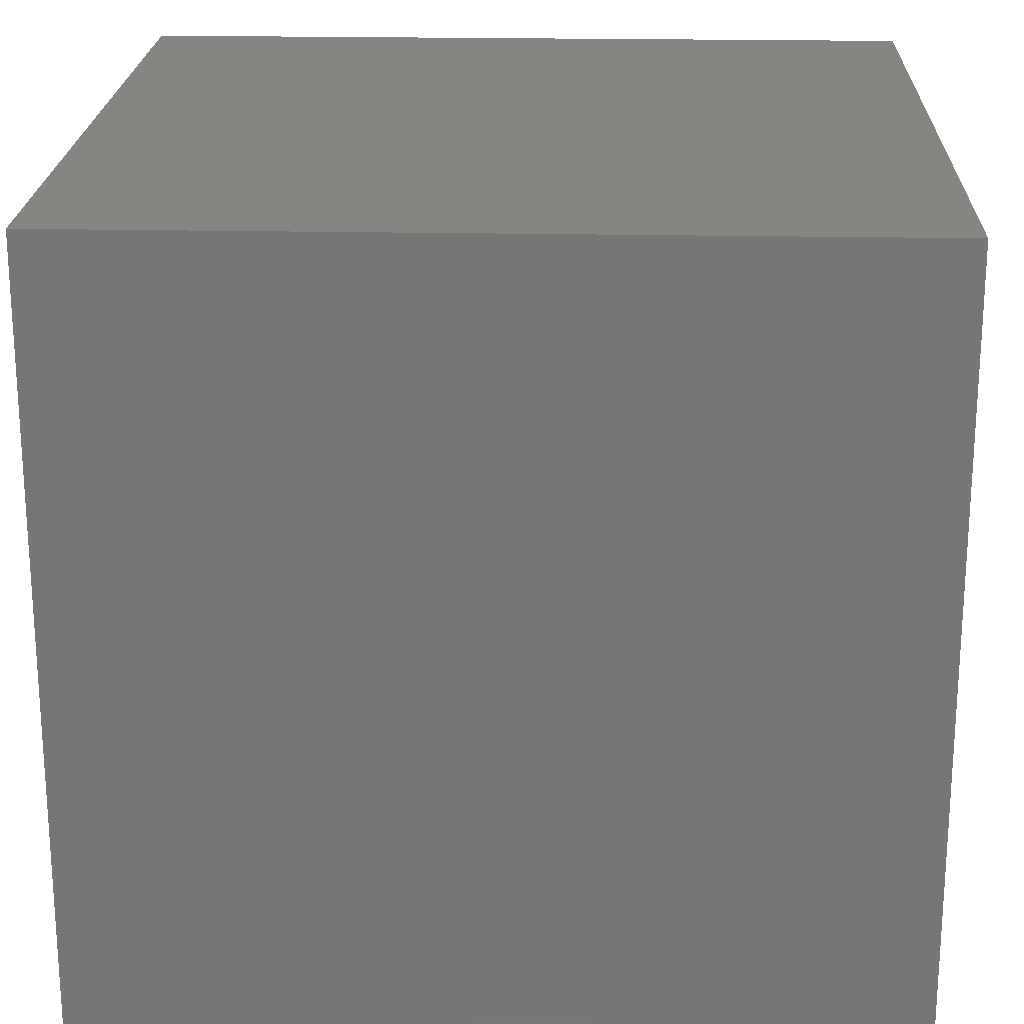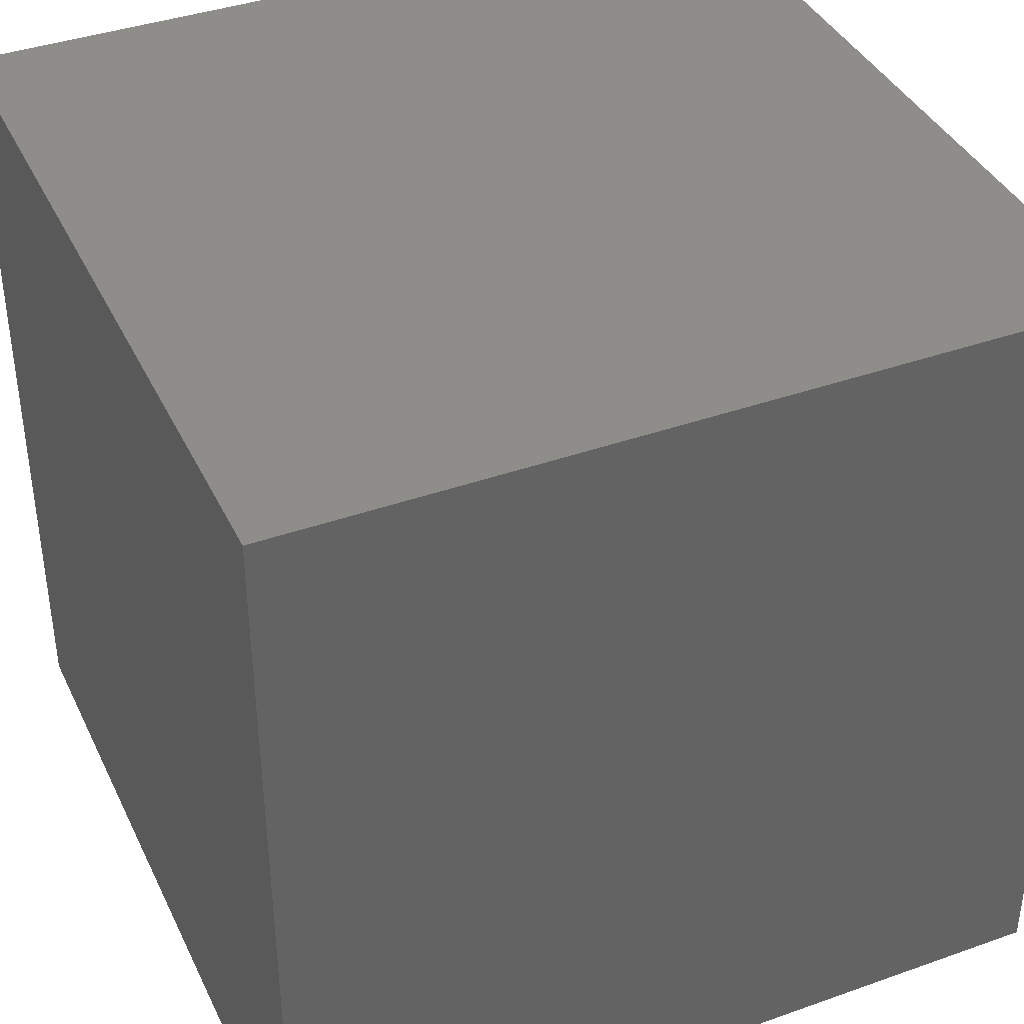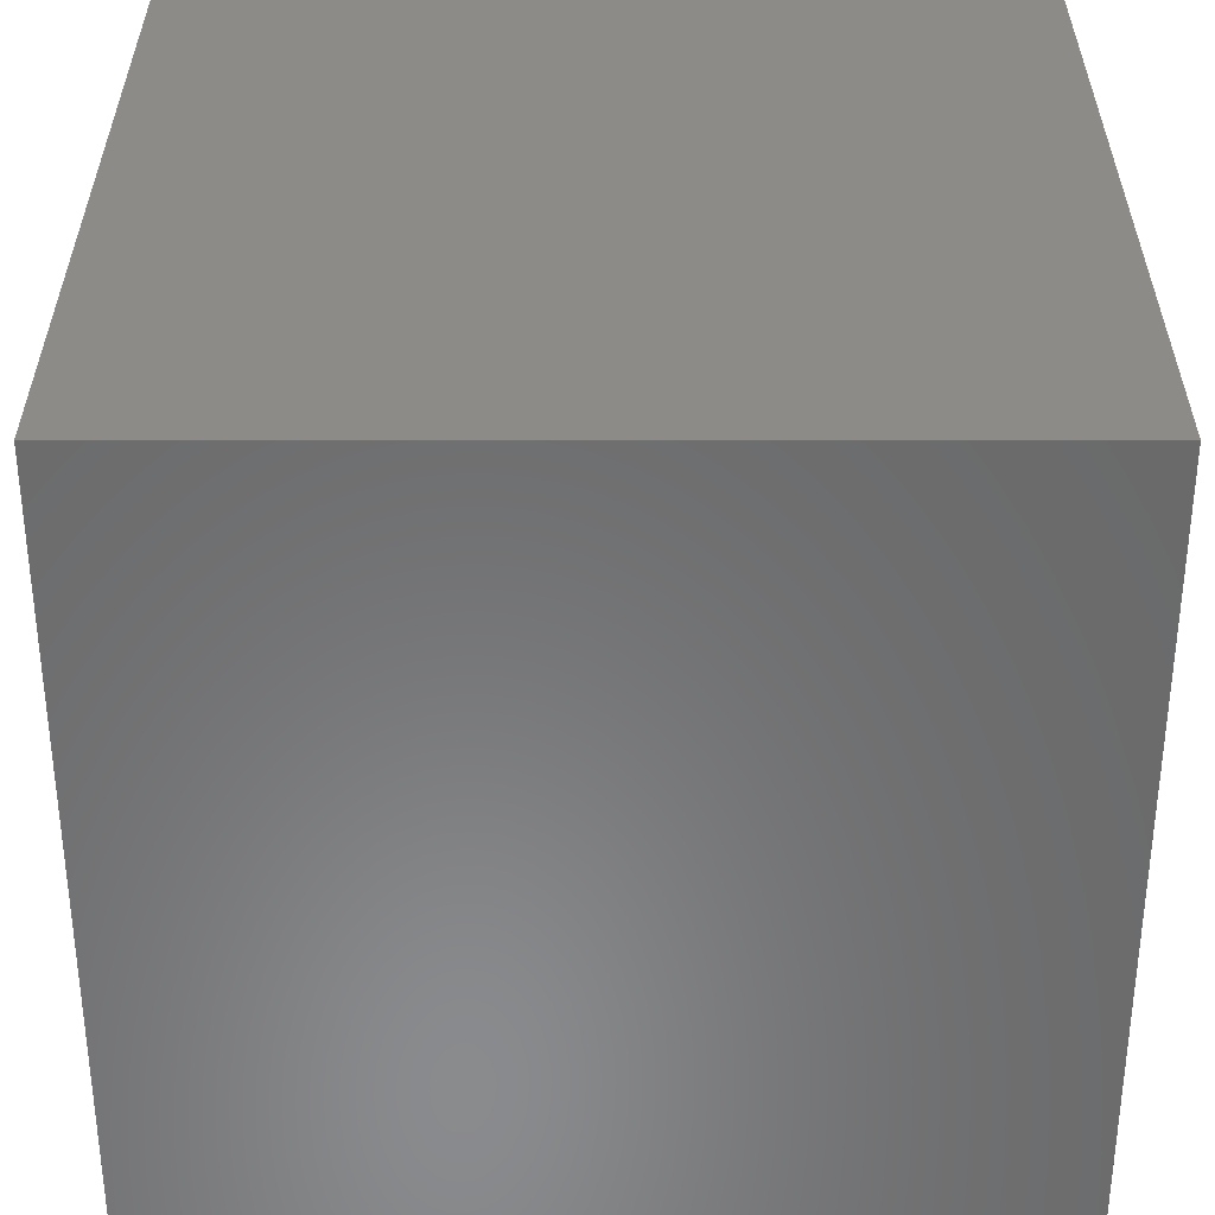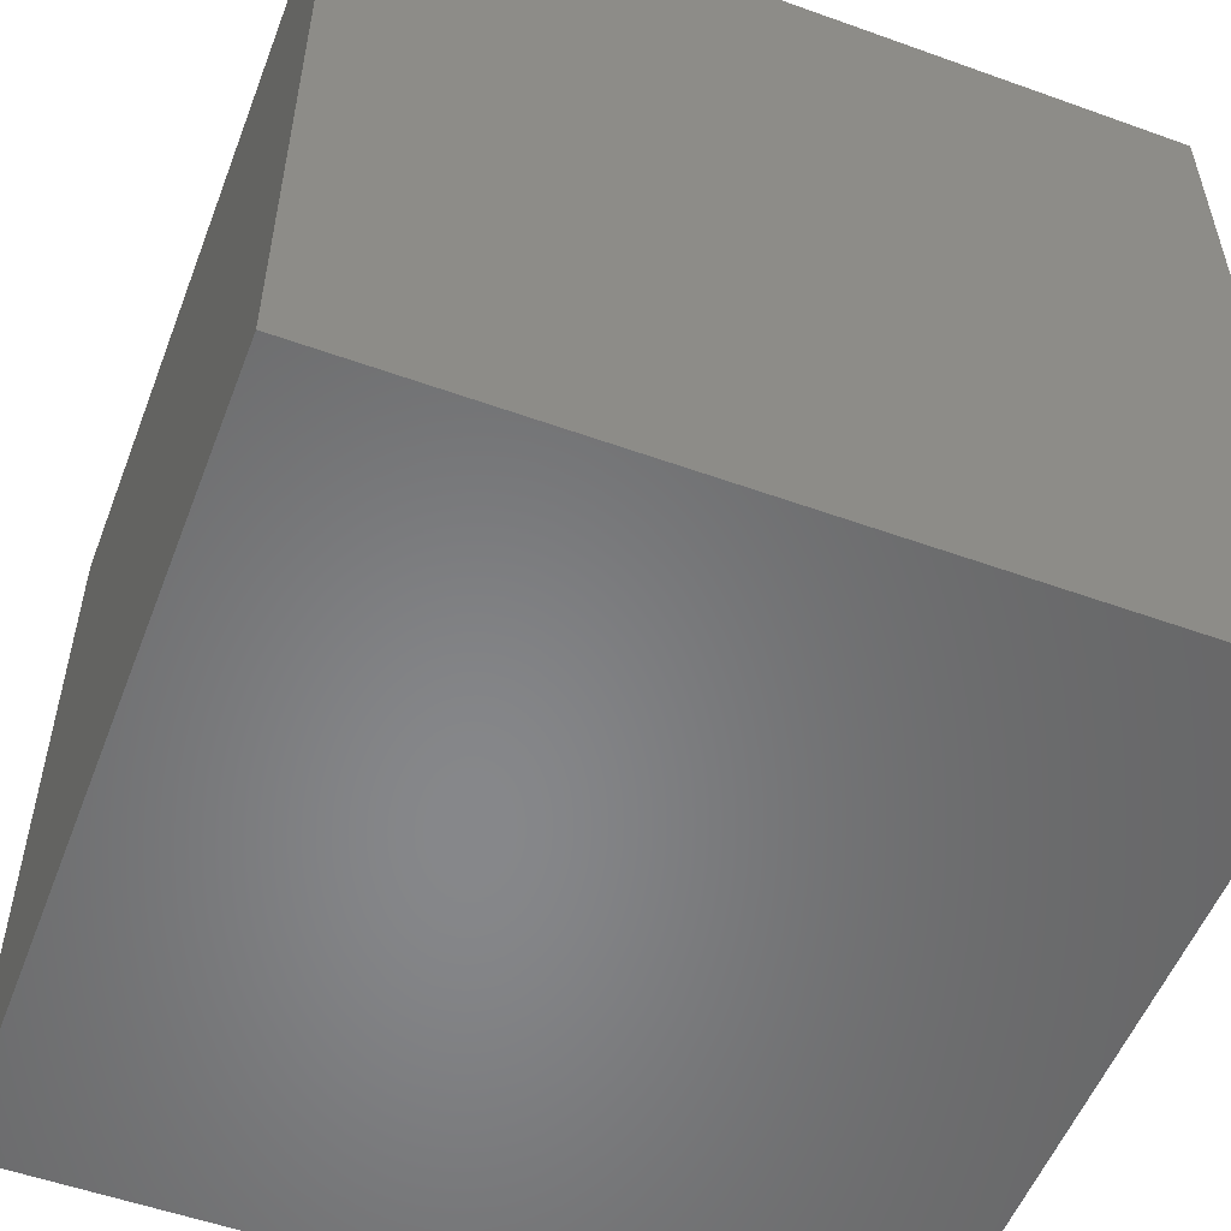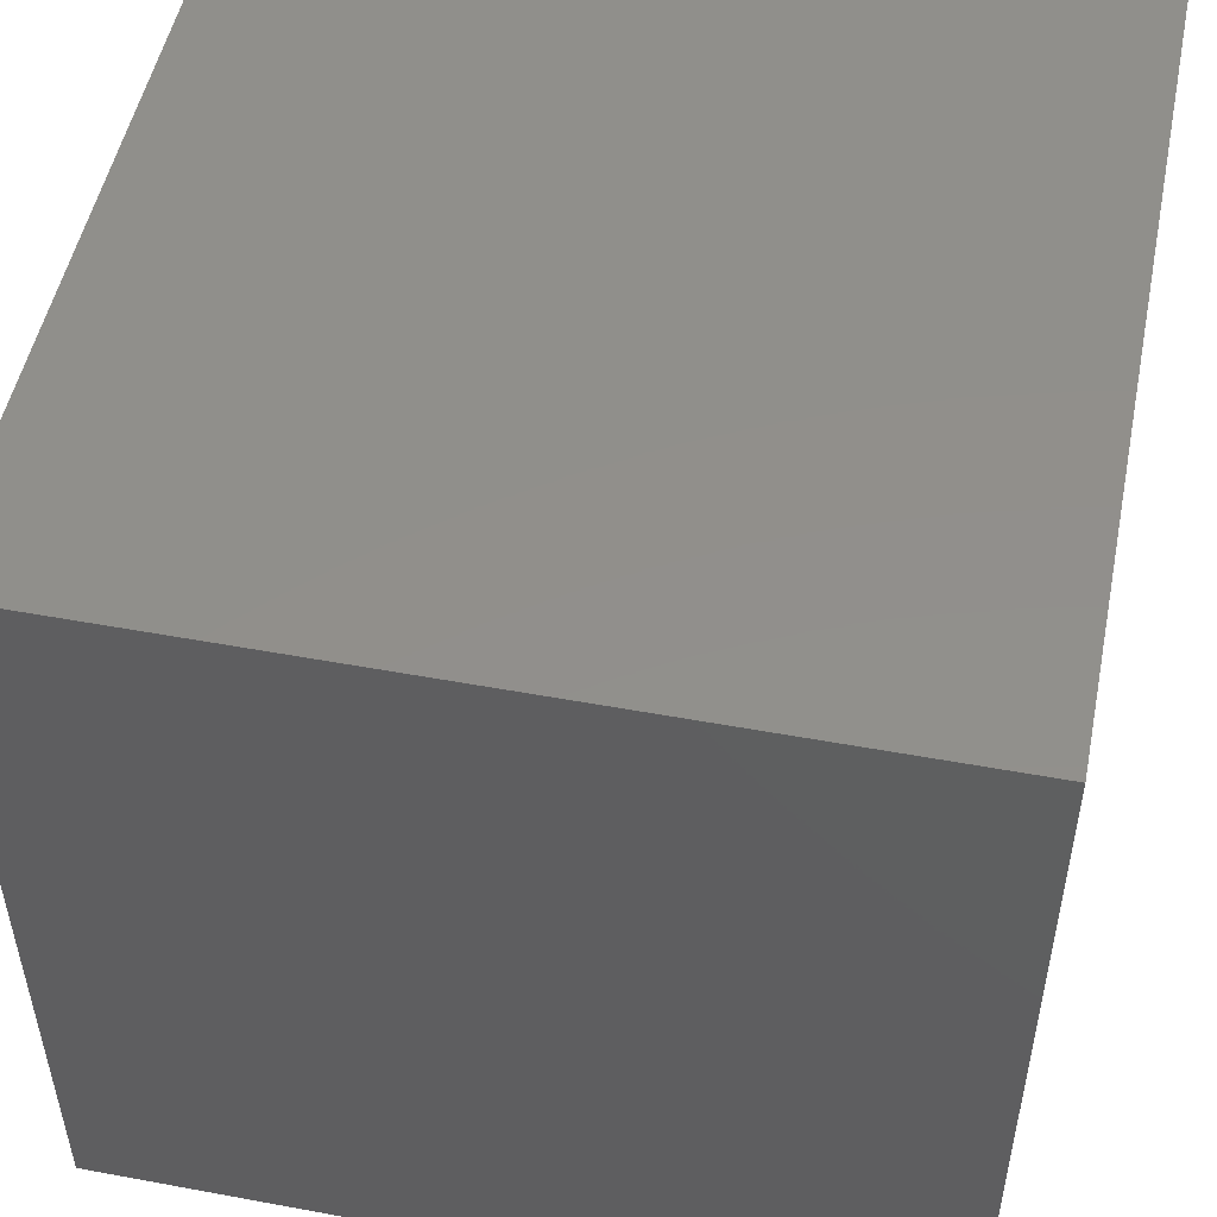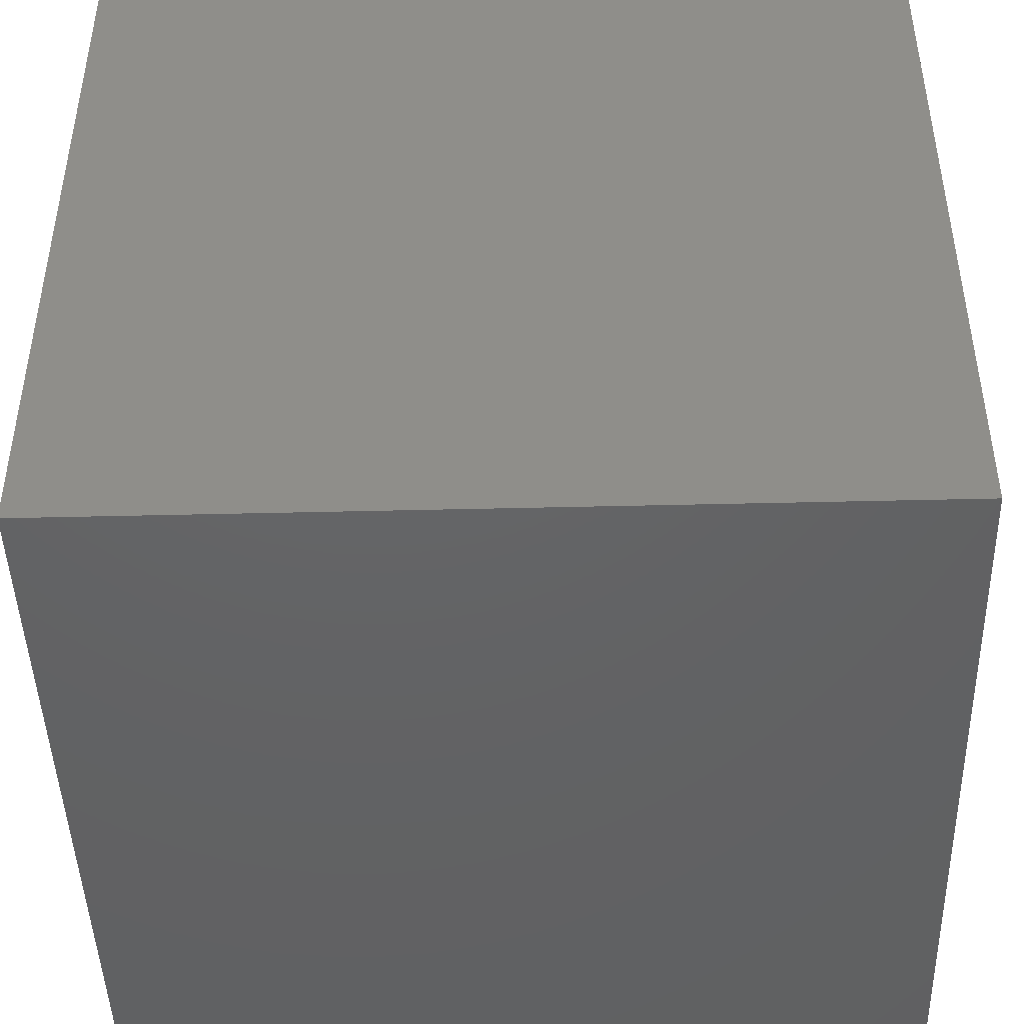
<metadata>
{"format":"stl","ext":"stl","renderer":"f3d","projection":"perspective","resolution":1024,"background":"white","views":[{"elev":21.4,"azim":-177.9,"up":"+Y"},{"elev":39.4,"azim":156.2,"up":"+Y"},{"elev":-56.5,"azim":-0.0,"up":"+Y"},{"elev":-54.1,"azim":-20.9,"up":"+Z"},{"elev":51.0,"azim":-168.6,"up":"+Z"},{"elev":-45.3,"azim":-178.4,"up":"+Z"}]}
</metadata>
<code>
# stl→obj: 8 verts, 12 faces
v 1 1 0
v 1 0 0
v 0 0 0
v 0 1 0
v 0 0 1
v 0 1 1
v 1 1 1
v 1 0 1
f 1 2 3
f 1 3 4
f 4 3 5
f 4 5 6
f 6 5 7
f 7 5 8
f 8 2 1
f 8 1 7
f 7 4 6
f 7 1 4
f 8 3 2
f 8 5 3

</code>
